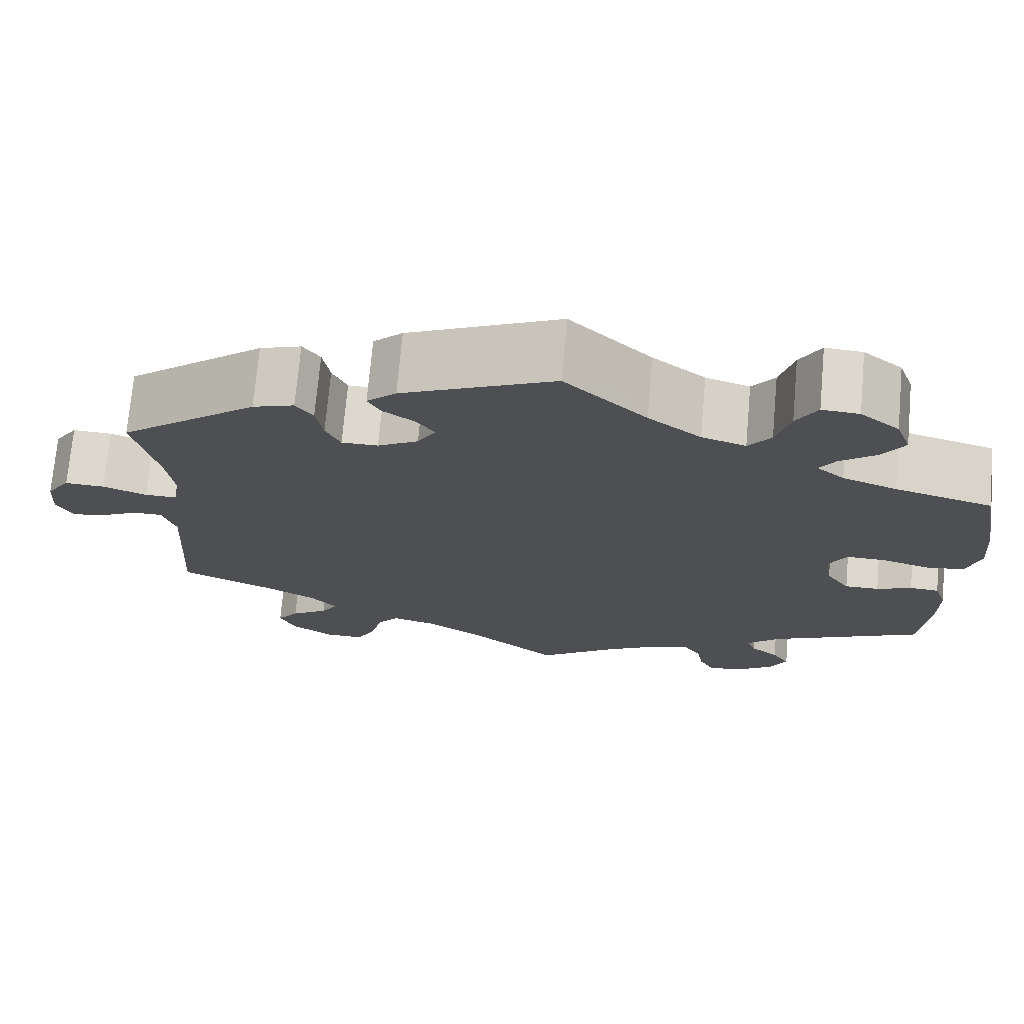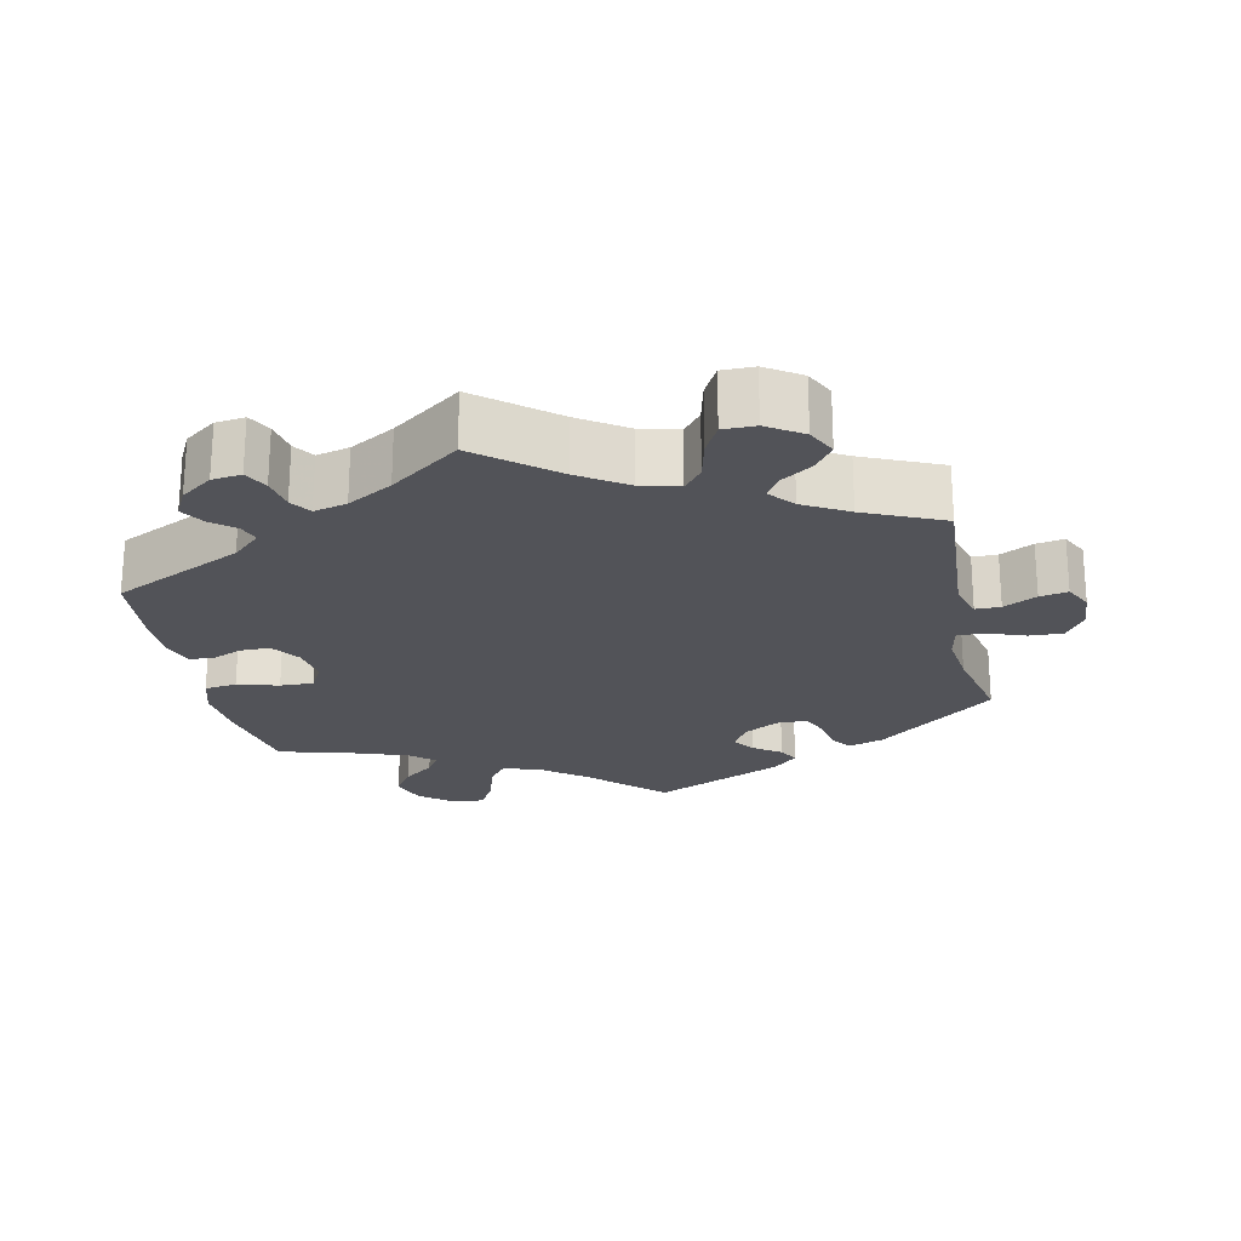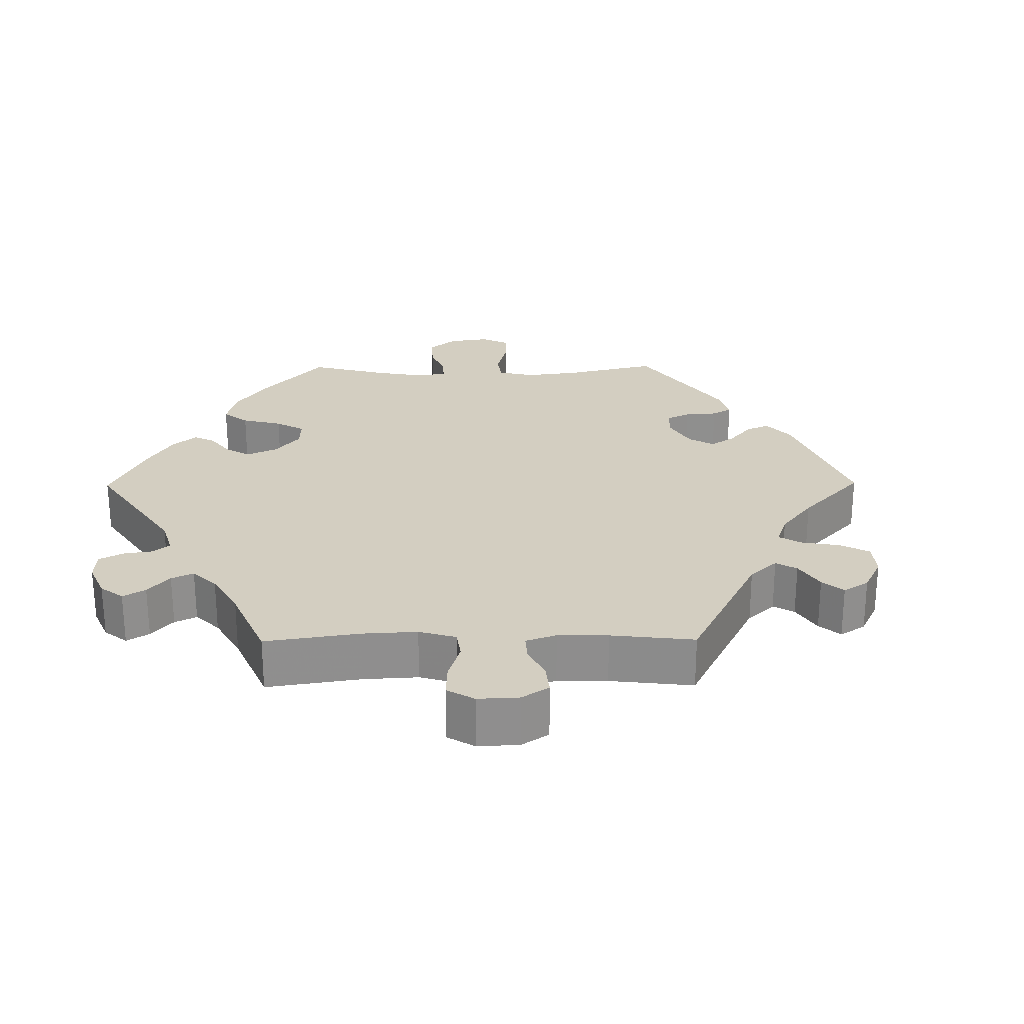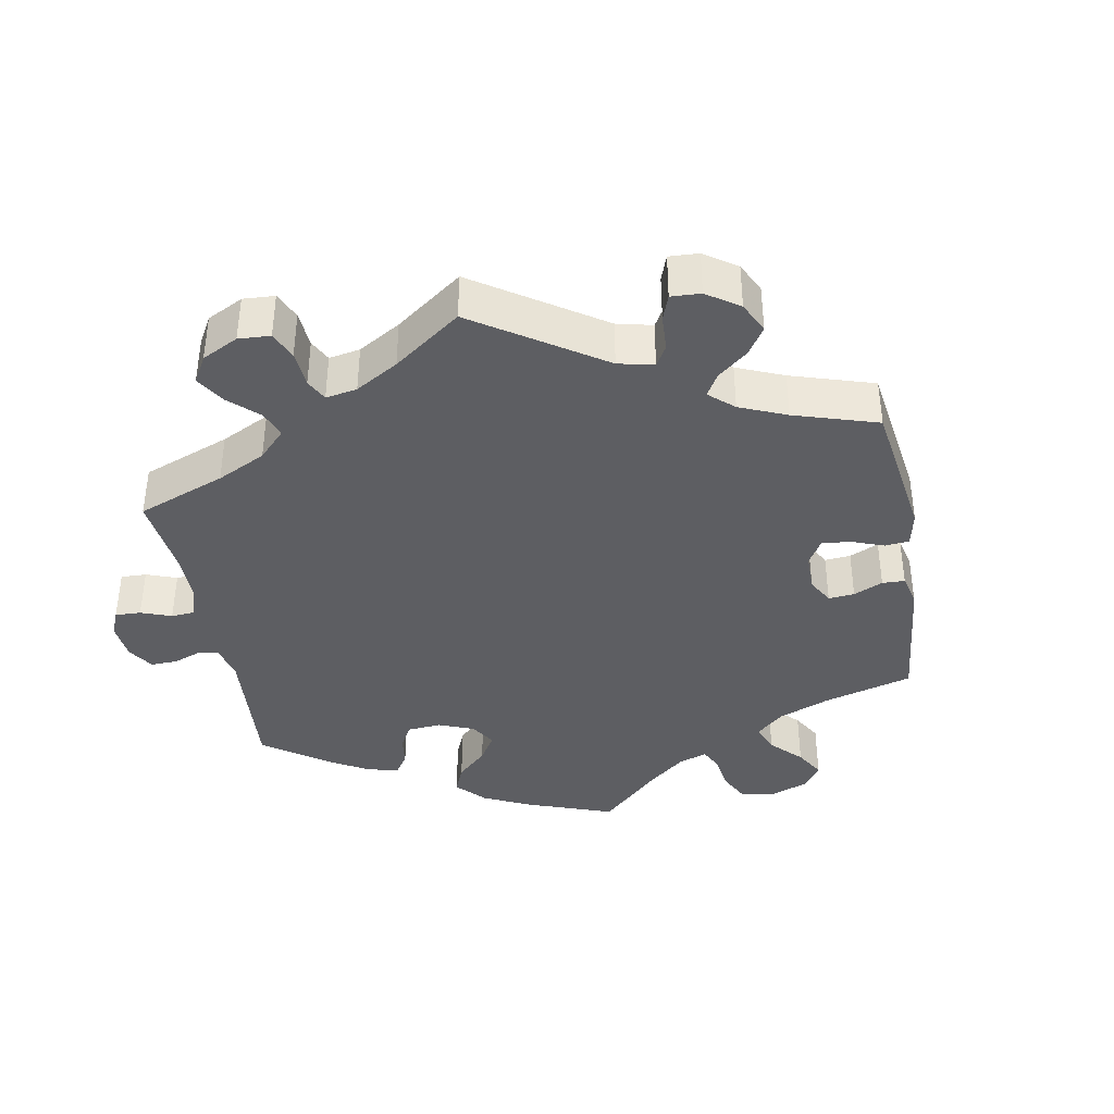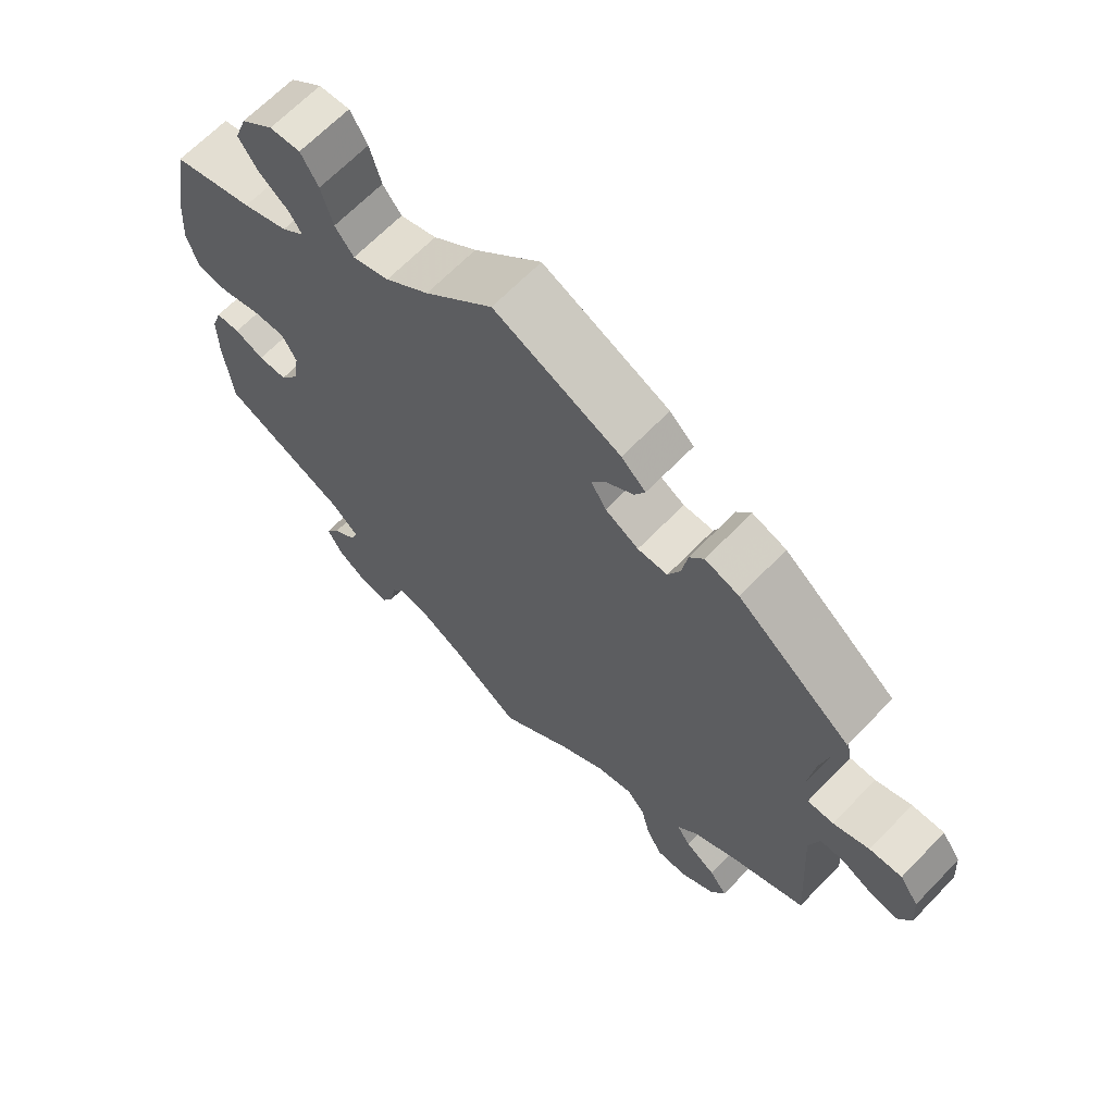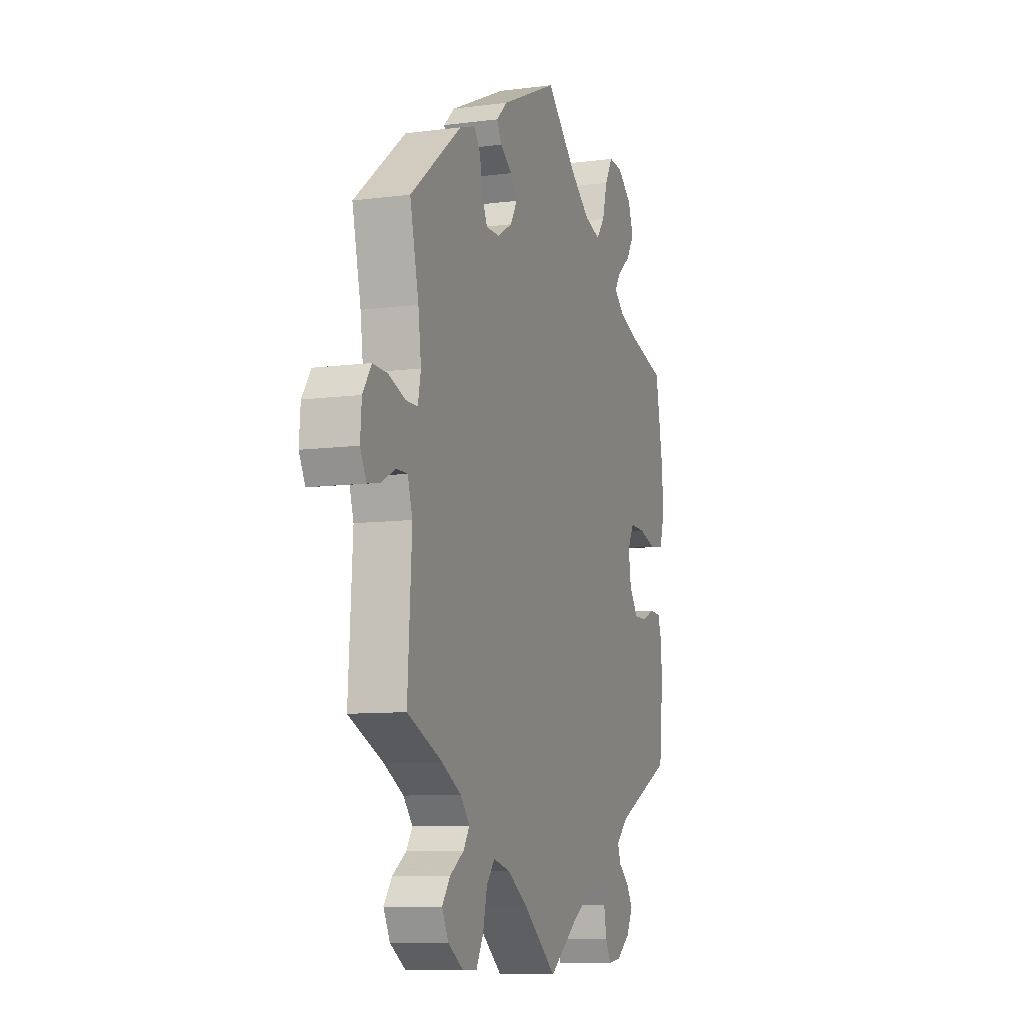
<metadata>
{"format":"obj","ext":"obj","renderer":"f3d","projection":"perspective","resolution":1024,"background":"white","views":[{"elev":72.4,"azim":5.1,"up":"+Z"},{"elev":-22.7,"azim":-168.1,"up":"+Y"},{"elev":25.3,"azim":-150.5,"up":"+Y"},{"elev":-38.6,"azim":-109.7,"up":"+Y"},{"elev":66.4,"azim":-135.9,"up":"+Z"},{"elev":-9.2,"azim":-70.8,"up":"+Z"}]}
</metadata>
<code>
v 0.523 0.07 0.161
v 0.529 0.07 0.086
v 0.513 0.07 0.033
v 0.469 0.07 0.027
v 0.413 0.07 0.043
v 0.367 0.07 0.044
v 0.347 0.07 0.007
v 0.355 0.07 -0.046
v 0.382 0.07 -0.085
v 0.422 0.07 -0.085
v 0.463 0.07 -0.068
v 0.497 0.07 -0.07
v 0.511 0.07 -0.112
v 0.511 0.07 -0.178
v 0.5 0.07 -0.289
v 0.323 0.07 -0.373
v 0.285 0.07 -0.408
v 0.295 0.07 -0.436
v 0.327 0.07 -0.462
v 0.347 0.07 -0.494
v 0.327 0.07 -0.532
v 0.284 0.07 -0.563
v 0.244 0.07 -0.568
v 0.227 0.07 -0.536
v 0.219 0.07 -0.491
v 0.2 0.07 -0.463
v 0.155 0.07 -0.474
v 0.094 0.07 -0.509
v 0 0.07 -0.578
v -0.103 0.07 -0.495
v -0.167 0.07 -0.453
v -0.219 0.07 -0.44
v -0.244 0.07 -0.471
v -0.257 0.07 -0.526
v -0.279 0.07 -0.567
v -0.323 0.07 -0.567
v -0.371 0.07 -0.536
v -0.391 0.07 -0.496
v -0.366 0.07 -0.462
v -0.323 0.07 -0.433
v -0.304 0.07 -0.404
v -0.333 0.07 -0.37
v -0.394 0.07 -0.336
v -0.501 0.07 -0.289
v -0.488 0.07 -0.077
v -0.503 0.07 -0.028
v -0.537 0.07 -0.028
v -0.582 0.07 -0.051
v -0.62 0.07 -0.058
v -0.639 0.07 -0.021
v -0.635 0.07 0.034
v -0.608 0.07 0.074
v -0.562 0.07 0.072
v -0.511 0.07 0.053
v -0.474 0.07 0.053
v -0.465 0.07 0.098
v -0.474 0.07 0.169
v -0.501 0.07 0.289
v -0.341 0.07 0.416
v -0.293 0.07 0.432
v -0.273 0.07 0.404
v -0.265 0.07 0.356
v -0.248 0.07 0.319
v -0.206 0.07 0.319
v -0.159 0.07 0.346
v -0.138 0.07 0.382
v -0.159 0.07 0.412
v -0.196 0.07 0.438
v -0.211 0.07 0.466
v -0.177 0.07 0.498
v 0 0.07 0.578
v 0.095 0.07 0.487
v 0.156 0.07 0.44
v 0.207 0.07 0.424
v 0.233 0.07 0.458
v 0.249 0.07 0.515
v 0.273 0.07 0.557
v 0.316 0.07 0.554
v 0.361 0.07 0.518
v 0.378 0.07 0.471
v 0.352 0.07 0.431
v 0.31 0.07 0.398
v 0.292 0.07 0.37
v 0.324 0.07 0.343
v 0.387 0.07 0.32
v 0.5 0.07 0.289
v 0.523 0 0.161
v 0.529 0 0.086
v 0.513 0 0.033
v 0.469 0 0.027
v 0.413 0 0.043
v 0.367 0 0.044
v 0.347 0 0.007
v 0.355 0 -0.046
v 0.382 0 -0.085
v 0.422 0 -0.085
v 0.463 0 -0.068
v 0.497 0 -0.07
v 0.511 0 -0.112
v 0.511 0 -0.178
v 0.5 0 -0.289
v 0.323 0 -0.373
v 0.285 0 -0.408
v 0.295 0 -0.436
v 0.327 0 -0.462
v 0.347 0 -0.494
v 0.327 0 -0.532
v 0.284 0 -0.563
v 0.244 0 -0.568
v 0.227 0 -0.536
v 0.219 0 -0.491
v 0.2 0 -0.463
v 0.155 0 -0.474
v 0.094 0 -0.509
v 0 0 -0.578
v -0.103 0 -0.495
v -0.167 0 -0.453
v -0.219 0 -0.44
v -0.244 0 -0.471
v -0.257 0 -0.526
v -0.279 0 -0.567
v -0.323 0 -0.567
v -0.371 0 -0.536
v -0.391 0 -0.496
v -0.366 0 -0.462
v -0.323 0 -0.433
v -0.304 0 -0.404
v -0.333 0 -0.37
v -0.394 0 -0.336
v -0.501 0 -0.289
v -0.488 0 -0.077
v -0.503 0 -0.028
v -0.537 0 -0.028
v -0.582 0 -0.051
v -0.62 0 -0.058
v -0.639 0 -0.021
v -0.635 0 0.034
v -0.608 0 0.074
v -0.562 0 0.072
v -0.511 0 0.053
v -0.474 0 0.053
v -0.465 0 0.098
v -0.474 0 0.169
v -0.501 0 0.289
v -0.341 0 0.416
v -0.293 0 0.432
v -0.273 0 0.404
v -0.265 0 0.356
v -0.248 0 0.319
v -0.206 0 0.319
v -0.159 0 0.346
v -0.138 0 0.382
v -0.159 0 0.412
v -0.196 0 0.438
v -0.211 0 0.466
v -0.177 0 0.498
v 0 0 0.578
v 0.095 0 0.487
v 0.156 0 0.44
v 0.207 0 0.424
v 0.233 0 0.458
v 0.249 0 0.515
v 0.273 0 0.557
v 0.316 0 0.554
v 0.361 0 0.518
v 0.378 0 0.471
v 0.352 0 0.431
v 0.31 0 0.398
v 0.292 0 0.37
v 0.324 0 0.343
v 0.387 0 0.32
v 0.5 0 0.289
f 85 86 1 2
f 84 85 2 3
f 83 84 3 4
f 79 80 81 82
f 79 82 83
f 78 79 83
f 75 76 77 78
f 74 75 78 83
f 73 74 83 4
f 69 70 71 72
f 67 68 69 72
f 66 67 72 73
f 65 66 73 4
f 59 60 61 62
f 57 58 59 62
f 56 57 62 63
f 55 56 63 64
f 51 52 53 54
f 51 54 55
f 50 51 55
f 47 48 49 50
f 46 47 50 55
f 45 46 55 64
f 43 44 45 64
f 37 38 39 40
f 37 40 41
f 36 37 41
f 33 34 35 36
f 32 33 36 41
f 31 32 41 42
f 28 29 30
f 27 28 30 31
f 26 27 31 42
f 22 23 24 25
f 22 25 26
f 21 22 26
f 18 19 20 21
f 17 18 21 26
f 16 17 26 42
f 10 11 12 13
f 9 10 13 14
f 64 65 4 5
f 9 14 15 16
f 8 9 16 42
f 7 8 42 43
f 64 5 6
f 6 7 43 64
f 88 87 172 171
f 89 88 171 170
f 90 89 170 169
f 168 167 166 165
f 169 168 165
f 169 165 164
f 164 163 162 161
f 169 164 161 160
f 90 169 160 159
f 158 157 156 155
f 158 155 154 153
f 159 158 153 152
f 90 159 152 151
f 148 147 146 145
f 148 145 144 143
f 149 148 143 142
f 150 149 142 141
f 140 139 138 137
f 141 140 137
f 141 137 136
f 136 135 134 133
f 141 136 133 132
f 150 141 132 131
f 150 131 130 129
f 126 125 124 123
f 127 126 123
f 127 123 122
f 122 121 120 119
f 127 122 119 118
f 128 127 118 117
f 116 115 114
f 117 116 114 113
f 128 117 113 112
f 111 110 109 108
f 112 111 108
f 112 108 107
f 107 106 105 104
f 112 107 104 103
f 128 112 103 102
f 99 98 97 96
f 100 99 96 95
f 91 90 151 150
f 102 101 100 95
f 128 102 95 94
f 129 128 94 93
f 92 91 150
f 150 129 93 92
f 1 87 88 2
f 2 88 89 3
f 3 89 90 4
f 4 90 91 5
f 5 91 92 6
f 6 92 93 7
f 7 93 94 8
f 8 94 95 9
f 9 95 96 10
f 10 96 97 11
f 11 97 98 12
f 12 98 99 13
f 13 99 100 14
f 14 100 101 15
f 15 101 102 16
f 16 102 103 17
f 17 103 104 18
f 18 104 105 19
f 19 105 106 20
f 20 106 107 21
f 21 107 108 22
f 22 108 109 23
f 23 109 110 24
f 24 110 111 25
f 25 111 112 26
f 26 112 113 27
f 27 113 114 28
f 28 114 115 29
f 29 115 116 30
f 30 116 117 31
f 31 117 118 32
f 32 118 119 33
f 33 119 120 34
f 34 120 121 35
f 35 121 122 36
f 36 122 123 37
f 37 123 124 38
f 38 124 125 39
f 39 125 126 40
f 40 126 127 41
f 41 127 128 42
f 42 128 129 43
f 43 129 130 44
f 44 130 131 45
f 45 131 132 46
f 46 132 133 47
f 47 133 134 48
f 48 134 135 49
f 49 135 136 50
f 50 136 137 51
f 51 137 138 52
f 52 138 139 53
f 53 139 140 54
f 54 140 141 55
f 55 141 142 56
f 56 142 143 57
f 57 143 144 58
f 58 144 145 59
f 59 145 146 60
f 60 146 147 61
f 61 147 148 62
f 62 148 149 63
f 63 149 150 64
f 64 150 151 65
f 65 151 152 66
f 66 152 153 67
f 67 153 154 68
f 68 154 155 69
f 69 155 156 70
f 70 156 157 71
f 71 157 158 72
f 72 158 159 73
f 73 159 160 74
f 74 160 161 75
f 75 161 162 76
f 76 162 163 77
f 77 163 164 78
f 78 164 165 79
f 79 165 166 80
f 80 166 167 81
f 81 167 168 82
f 82 168 169 83
f 83 169 170 84
f 84 170 171 85
f 85 171 172 86
f 86 172 87 1

</code>
